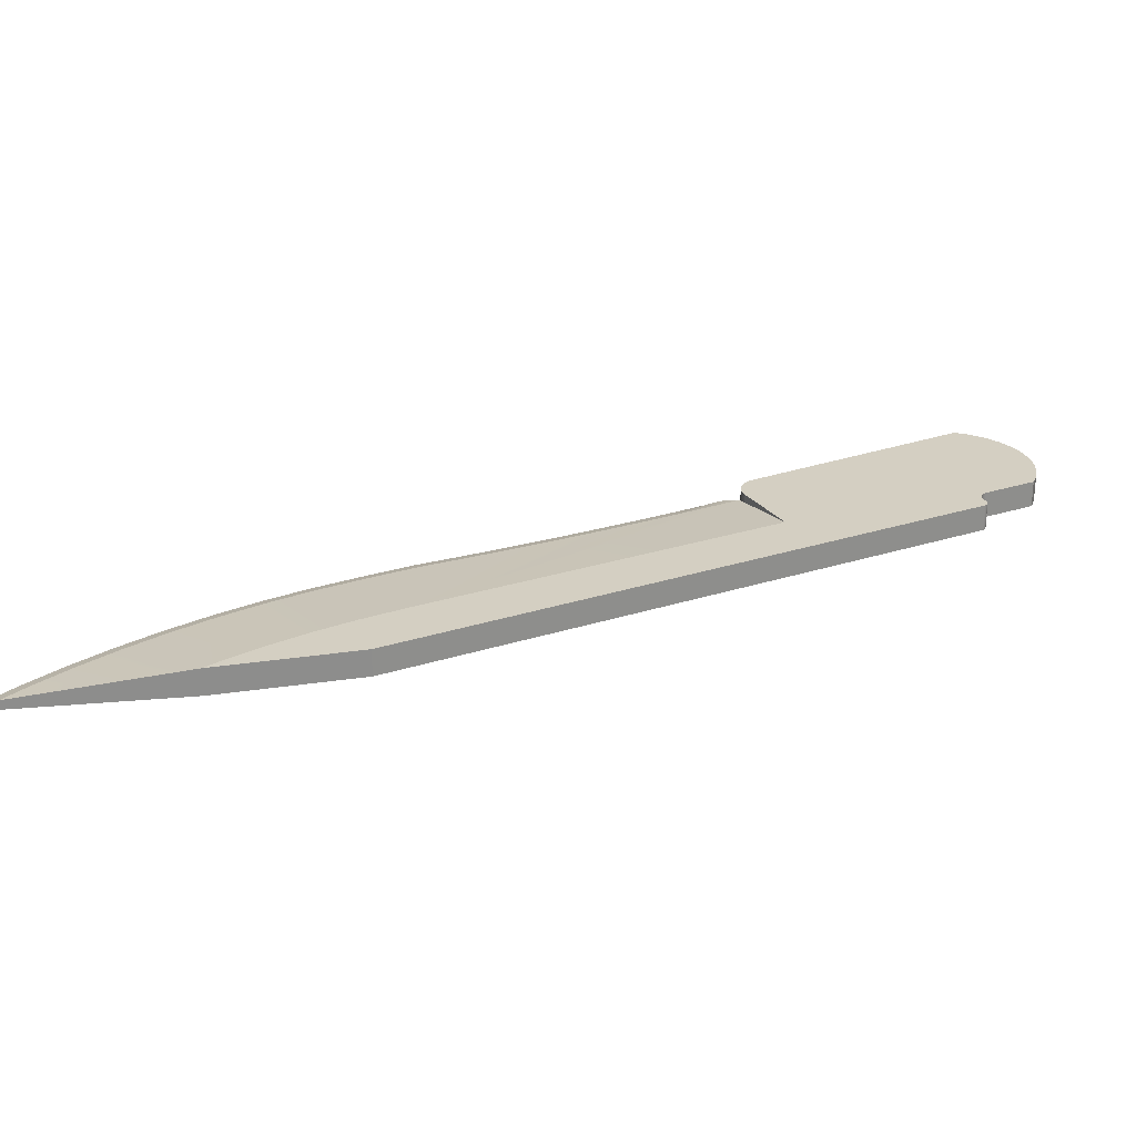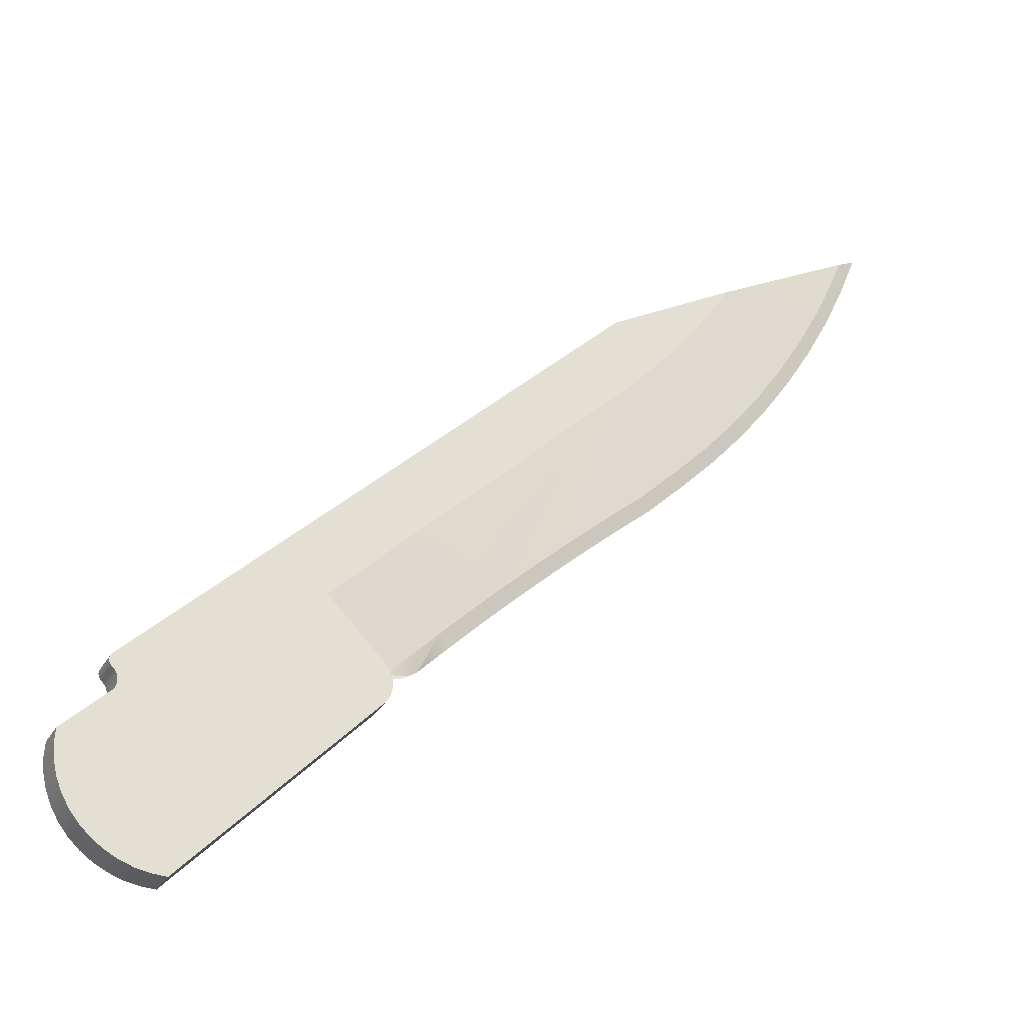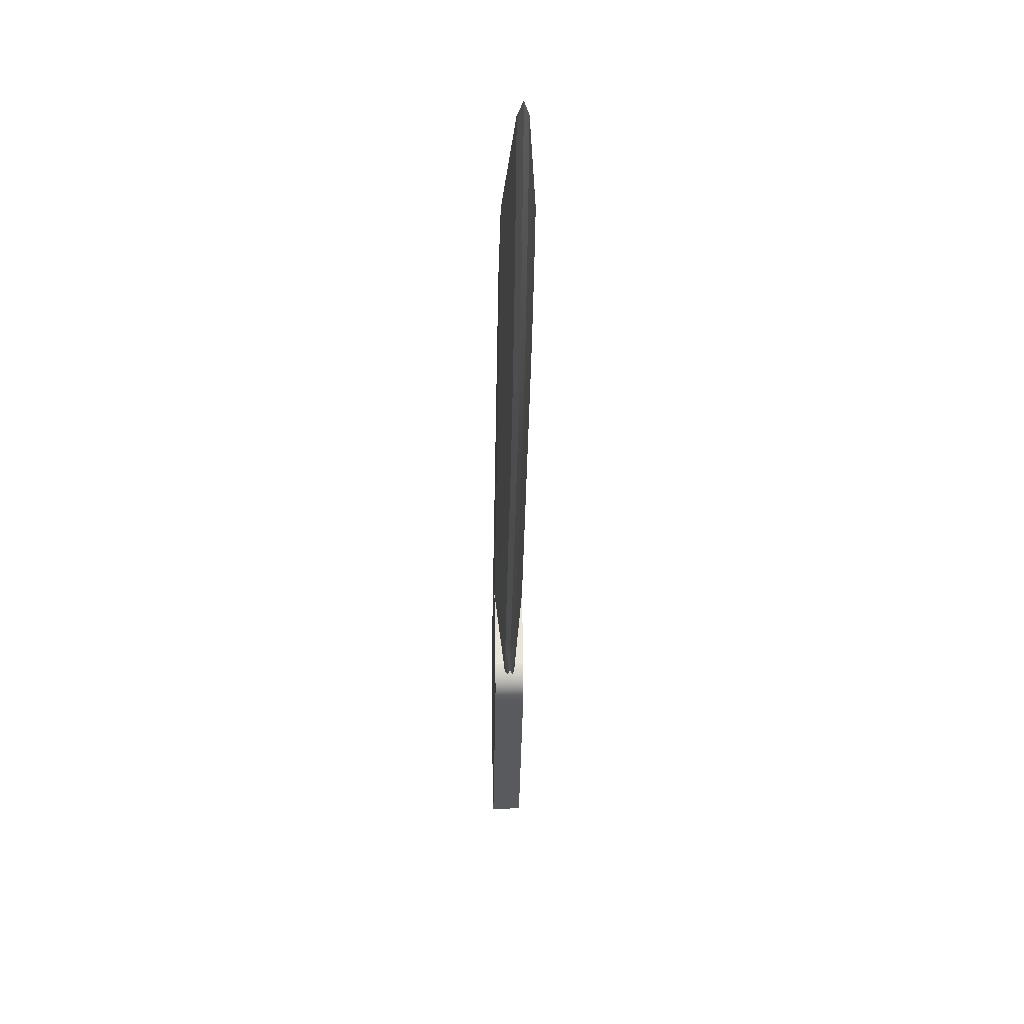
<metadata>
{"format":"obj","ext":"obj","renderer":"f3d","projection":"perspective","resolution":1024,"background":"white","views":[{"elev":25.7,"azim":17.9,"up":"+Y"},{"elev":-31.9,"azim":154.0,"up":"+Z"},{"elev":16.4,"azim":-91.2,"up":"+Z"}]}
</metadata>
<code>
o #ID75
v -0.3156 -0.03961 0.7914
v -0.2417 -0.04692 0.6198
v -0.2652 -0.04692 0.6423
v -0.2732 -0.05063 0.6339
v -0.2417 -0.04692 0.6198
v -0.2498 -0.05063 0.6114
v -0.2652 -0.04692 0.6423
v -0.289 -0.04692 0.6646
v -0.2185 -0.04692 0.597
v -0.2185 -0.04692 0.597
v -0.2267 -0.05063 0.5888
v -0.2417 -0.05434 0.6198
v -0.2732 -0.05063 0.6339
v -0.2498 -0.05063 0.6114
v -0.2652 -0.05434 0.6423
v -0.2969 -0.05063 0.656
v -0.289 -0.04692 0.6646
v -0.313 -0.04692 0.6865
v -0.1955 -0.04692 0.574
v -0.1955 -0.04692 0.574
v -0.2038 -0.05063 0.5658
v -0.2185 -0.05434 0.597
v -0.2267 -0.05063 0.5888
v -0.3156 -0.06165 0.7914
v -0.2652 -0.05434 0.6423
v -0.2417 -0.05434 0.6198
v -0.2969 -0.05063 0.656
v -0.289 -0.05434 0.6646
v -0.3208 -0.05063 0.6779
v -0.313 -0.04692 0.6865
v -0.337 -0.04692 0.7079
v -0.1728 -0.04692 0.5507
v -0.1812 -0.05063 0.5426
v -0.1728 -0.04692 0.5507
v -0.1955 -0.05434 0.574
v -0.2038 -0.05063 0.5658
v -0.2185 -0.05434 0.597
v -0.289 -0.05434 0.6646
v -0.3208 -0.05063 0.6779
v -0.313 -0.05434 0.6865
v -0.345 -0.05063 0.6995
v -0.337 -0.04692 0.7079
v -0.3688 -0.04692 0.7403
v -0.1504 -0.04692 0.5272
v -0.1331 -0.04692 0.5091
v -0.1588 -0.05063 0.5192
v -0.1812 -0.05063 0.5426
v -0.1728 -0.05434 0.5507
v -0.1955 -0.05434 0.574
v -0.313 -0.05434 0.6865
v -0.345 -0.05063 0.6995
v -0.337 -0.05434 0.7079
v -0.3772 -0.05063 0.7322
v -0.3688 -0.04692 0.7403
v -0.3415 -0.03961 0.8189
v -0.3966 -0.04692 0.7699
v -0.08419 -0.03961 0.556
v -0.1504 -0.04692 0.5272
v -0.1331 -0.04692 0.5091
v -0.1349 -0.04714 0.509
v -0.156 -0.05016 0.5165
v -0.1588 -0.05063 0.5192
v -0.1728 -0.05434 0.5507
v -0.337 -0.05434 0.7079
v -0.3772 -0.05063 0.7322
v -0.3688 -0.05434 0.7403
v -0.3966 -0.04692 0.7699
v -0.4053 -0.05063 0.7621
v 0.06477 -0.03961 0.3452
v 0.07994 -0.03961 0.3615
v 0.07294 -0.03961 0.3528
v 0.05558 -0.03961 0.3389
v 0.08562 -0.03961 0.371
v 0.04559 -0.03961 0.334
v 0.08986 -0.03961 0.3813
v 0.03499 -0.03961 0.3306
v 0.09256 -0.03961 0.3921
v 0.02401 -0.03961 0.3288
v 0.09367 -0.03961 0.4032
v 0.01288 -0.03961 0.3286
v 0.09318 -0.03961 0.4143
v -0.07592 -0.03961 0.4246
v 0.0602 -0.03961 0.4479
v 0.05921 -0.03961 0.449
v 0.05837 -0.03961 0.4503
v 0.05771 -0.03961 0.4517
v 0.05724 -0.03961 0.4531
v 0.05695 -0.03961 0.4546
v 0.05686 -0.03961 0.4561
v 0.05698 -0.03961 0.4576
v 0.05729 -0.03961 0.4591
v 0.05779 -0.03961 0.4605
v 0.05847 -0.03961 0.4619
v 0.05932 -0.03961 0.4632
v 0.06033 -0.03961 0.4643
v 0.06171 -0.03961 0.4656
v 0.06228 -0.03961 0.4663
v 0.06277 -0.03961 0.467
v 0.06315 -0.03961 0.4678
v 0.06343 -0.03961 0.4686
v 0.06361 -0.03961 0.4694
v 0.06367 -0.03961 0.4703
v 0.06362 -0.03961 0.4711
v 0.06346 -0.03961 0.4719
v 0.06319 -0.03961 0.4728
v 0.06282 -0.03961 0.4735
v 0.06235 -0.03961 0.4742
v 0.06179 -0.03961 0.4749
v -0.08419 -0.03961 0.556
v -0.3149 -0.03961 0.8591
v -0.1278 -0.03961 0.4808
v -0.1307 -0.03961 0.4842
v -0.1328 -0.03961 0.4881
v -0.1342 -0.03961 0.4923
v -0.1346 -0.03961 0.4967
v -0.1342 -0.03961 0.5012
v -0.133 -0.03961 0.5054
v -0.1309 -0.03961 0.5093
v -0.1281 -0.03961 0.5128
v -0.3156 -0.03961 0.7914
v -0.3415 -0.03961 0.8189
v -0.3651 -0.03961 0.8468
v -0.4177 -0.03961 0.9226
v -0.3872 -0.03961 0.8759
v -0.4077 -0.03961 0.9062
v -0.3651 -0.03961 0.8468
v -0.4227 -0.04692 0.8007
v -0.1387 -0.04763 0.5092
v -0.153 -0.04966 0.5142
v -0.156 -0.05111 0.5165
v -0.1504 -0.05434 0.5272
v -0.1331 -0.05434 0.5091
v -0.3688 -0.05434 0.7403
v -0.3966 -0.05434 0.7699
v -0.4053 -0.05063 0.7621
v -0.4227 -0.04692 0.8007
v -0.4317 -0.05063 0.7934
v 0.08562 -0.06165 0.371
v 0.07994 -0.03961 0.3615
v 0.08562 -0.03961 0.371
v 0.07994 -0.06165 0.3615
v 0.07294 -0.06165 0.3528
v 0.07294 -0.03961 0.3528
v 0.06477 -0.06165 0.3452
v 0.06477 -0.03961 0.3452
v 0.05558 -0.03961 0.3389
v 0.05558 -0.06165 0.3389
v 0.04559 -0.06165 0.334
v 0.04559 -0.03961 0.334
v 0.03499 -0.03961 0.3306
v 0.03499 -0.06165 0.3306
v 0.02401 -0.03961 0.3288
v 0.02401 -0.06165 0.3288
v 0.01288 -0.03961 0.3286
v 0.01288 -0.06165 0.3286
v 0.01288 -0.03961 0.3286
v -0.07592 -0.06165 0.4246
v -0.07592 -0.03961 0.4246
v 0.01288 -0.06165 0.3286
v -0.005774 -0.06165 0.3487
v -0.07592 -0.03961 0.4246
v -0.1278 -0.06165 0.4808
v -0.1278 -0.03961 0.4808
v -0.07592 -0.06165 0.4246
v -0.1307 -0.06165 0.4842
v -0.1307 -0.03961 0.4842
v -0.1328 -0.03961 0.4881
v -0.1328 -0.06165 0.4881
v -0.1342 -0.03961 0.4923
v -0.1342 -0.06165 0.4923
v -0.1346 -0.06165 0.4967
v -0.1346 -0.03961 0.4967
v -0.1342 -0.06165 0.5012
v -0.1342 -0.03961 0.5012
v -0.133 -0.06165 0.5054
v -0.133 -0.03961 0.5054
v -0.1309 -0.06165 0.5093
v -0.1309 -0.03961 0.5093
v -0.1281 -0.06165 0.5128
v -0.1281 -0.03961 0.5128
v -0.08419 -0.03961 0.556
v -0.1281 -0.06165 0.5128
v -0.08419 -0.06165 0.556
v -0.1281 -0.03961 0.5128
v -0.08419 -0.06165 0.556
v -0.3156 -0.03961 0.7914
v -0.08419 -0.03961 0.556
v -0.3156 -0.06165 0.7914
v -0.3156 -0.03961 0.7914
v -0.3415 -0.06165 0.8189
v -0.3415 -0.03961 0.8189
v -0.3156 -0.06165 0.7914
v -0.3651 -0.06165 0.8468
v -0.3651 -0.03961 0.8468
v -0.3872 -0.03961 0.8759
v -0.4471 -0.04692 0.8329
v -0.3872 -0.06165 0.8759
v -0.3872 -0.03961 0.8759
v -0.4077 -0.03961 0.9062
v -0.4077 -0.06165 0.9062
v -0.4077 -0.03961 0.9062
v -0.4177 -0.03961 0.9226
v -0.4177 -0.03961 0.9226
v -0.3149 -0.06165 0.8591
v -0.3149 -0.03961 0.8591
v -0.5364 -0.04692 0.9959
v -0.5532 -0.05063 1.006
v -0.5364 -0.05434 0.9959
v -0.4177 -0.06165 0.9226
v -0.3149 -0.06165 0.8591
v 0.06179 -0.03961 0.4749
v -0.3149 -0.03961 0.8591
v 0.06179 -0.06165 0.4749
v 0.06235 -0.03961 0.4742
v 0.06235 -0.06165 0.4742
v 0.06282 -0.06165 0.4735
v 0.06282 -0.03961 0.4735
v 0.06319 -0.03961 0.4728
v 0.06319 -0.06165 0.4728
v 0.06346 -0.06165 0.4719
v 0.06346 -0.03961 0.4719
v 0.06362 -0.03961 0.4711
v 0.06362 -0.06165 0.4711
v 0.06367 -0.03961 0.4703
v 0.06367 -0.06165 0.4703
v 0.06361 -0.06165 0.4694
v 0.06361 -0.03961 0.4694
v 0.06343 -0.06165 0.4686
v 0.06343 -0.03961 0.4686
v 0.06315 -0.06165 0.4678
v 0.06315 -0.03961 0.4678
v 0.06277 -0.06165 0.467
v 0.06277 -0.03961 0.467
v 0.06228 -0.06165 0.4663
v 0.06228 -0.03961 0.4663
v 0.06171 -0.06165 0.4656
v 0.06171 -0.03961 0.4656
v 0.06033 -0.06165 0.4643
v 0.06033 -0.03961 0.4643
v 0.05932 -0.06165 0.4632
v 0.05932 -0.03961 0.4632
v 0.05847 -0.06165 0.4619
v 0.05847 -0.03961 0.4619
v 0.05779 -0.03961 0.4605
v 0.05779 -0.06165 0.4605
v 0.05729 -0.06165 0.4591
v 0.05729 -0.03961 0.4591
v 0.05698 -0.03961 0.4576
v 0.05698 -0.06165 0.4576
v 0.05686 -0.06165 0.4561
v 0.05686 -0.03961 0.4561
v 0.05695 -0.06165 0.4546
v 0.05695 -0.03961 0.4546
v 0.05724 -0.03961 0.4531
v 0.05724 -0.06165 0.4531
v 0.05771 -0.03961 0.4517
v 0.05771 -0.06165 0.4517
v 0.05837 -0.06165 0.4503
v 0.05837 -0.03961 0.4503
v 0.05921 -0.06165 0.449
v 0.05921 -0.03961 0.449
v 0.0602 -0.03961 0.4479
v 0.0602 -0.06165 0.4479
v 0.09318 -0.06165 0.4143
v 0.09318 -0.03961 0.4143
v 0.09318 -0.06165 0.4143
v 0.09367 -0.03961 0.4032
v 0.09318 -0.03961 0.4143
v 0.09367 -0.06165 0.4032
v 0.09256 -0.06165 0.3921
v 0.09256 -0.03961 0.3921
v 0.08986 -0.03961 0.3813
v 0.08986 -0.06165 0.3813
v -0.1425 -0.04813 0.5098
v -0.1497 -0.04915 0.5123
v -0.1504 -0.05434 0.5272
v -0.08419 -0.06165 0.556
v -0.1349 -0.05412 0.509
v -0.1331 -0.05434 0.5091
v -0.3415 -0.06165 0.8189
v -0.3966 -0.05434 0.7699
v -0.4227 -0.05434 0.8007
v -0.4317 -0.05063 0.7934
v -0.4471 -0.04692 0.8329
v -0.4565 -0.05063 0.8261
v 0.07994 -0.06165 0.3615
v 0.06477 -0.06165 0.3452
v 0.07294 -0.06165 0.3528
v 0.05558 -0.06165 0.3389
v 0.08562 -0.06165 0.371
v 0.04559 -0.06165 0.334
v 0.08986 -0.06165 0.3813
v 0.03499 -0.06165 0.3306
v 0.09256 -0.06165 0.3921
v 0.02401 -0.06165 0.3288
v 0.09367 -0.06165 0.4032
v 0.01288 -0.06165 0.3286
v 0.09318 -0.06165 0.4143
v -0.005774 -0.06165 0.3487
v 0.0602 -0.06165 0.4479
v -0.07592 -0.06165 0.4246
v 0.05921 -0.06165 0.449
v 0.05837 -0.06165 0.4503
v 0.05771 -0.06165 0.4517
v 0.05724 -0.06165 0.4531
v 0.05695 -0.06165 0.4546
v 0.05686 -0.06165 0.4561
v 0.05698 -0.06165 0.4576
v 0.05729 -0.06165 0.4591
v 0.05779 -0.06165 0.4605
v 0.05847 -0.06165 0.4619
v 0.05932 -0.06165 0.4632
v 0.06033 -0.06165 0.4643
v 0.06171 -0.06165 0.4656
v 0.06228 -0.06165 0.4663
v 0.06277 -0.06165 0.467
v 0.06315 -0.06165 0.4678
v 0.06343 -0.06165 0.4686
v 0.06361 -0.06165 0.4694
v 0.06367 -0.06165 0.4703
v 0.06362 -0.06165 0.4711
v 0.06346 -0.06165 0.4719
v 0.06319 -0.06165 0.4728
v 0.06282 -0.06165 0.4735
v 0.06235 -0.06165 0.4742
v 0.06179 -0.06165 0.4749
v -0.08419 -0.06165 0.556
v -0.2146 -0.06165 0.7466
v -0.3149 -0.06165 0.8591
v -0.1278 -0.06165 0.4808
v -0.1307 -0.06165 0.4842
v -0.1328 -0.06165 0.4881
v -0.1342 -0.06165 0.4923
v -0.1346 -0.06165 0.4967
v -0.1342 -0.06165 0.5012
v -0.133 -0.06165 0.5054
v -0.1309 -0.06165 0.5093
v -0.1281 -0.06165 0.5128
v -0.3104 -0.06165 0.844
v -0.3415 -0.06165 0.8189
v -0.3651 -0.06165 0.8468
v -0.4177 -0.06165 0.9226
v -0.3872 -0.06165 0.8759
v -0.4077 -0.06165 0.9062
v -0.3156 -0.06165 0.7914
v -0.2243 -0.06165 0.7526
v -0.2338 -0.06165 0.7591
v -0.2431 -0.06165 0.766
v -0.252 -0.06165 0.7733
v -0.2606 -0.06165 0.781
v -0.2688 -0.06165 0.789
v -0.2767 -0.06165 0.7974
v -0.2842 -0.06165 0.8061
v -0.2914 -0.06165 0.8152
v -0.2981 -0.06165 0.8245
v -0.3045 -0.06165 0.8341
v -0.4698 -0.04692 0.8663
v -0.5364 -0.04692 0.9959
v -0.5271 -0.04692 0.973
v -0.5377 -0.05063 0.9684
v -0.5364 -0.04692 0.9959
v -0.5271 -0.04692 0.973
v -0.5532 -0.05063 1.006
v -0.5364 -0.05434 0.9959
v -0.5377 -0.05063 0.9684
v -0.5271 -0.05434 0.973
v -0.5532 -0.05063 1.006
v -0.5364 -0.05434 0.9959
v -0.5271 -0.05434 0.973
v -0.4177 -0.06165 0.9226
v -0.1462 -0.04864 0.5109
v -0.153 -0.0516 0.5142
v -0.1387 -0.05364 0.5092
v -0.3651 -0.06165 0.8468
v -0.4227 -0.05434 0.8007
v -0.4471 -0.05434 0.8329
v -0.4565 -0.05063 0.8261
v -0.4698 -0.04692 0.8663
v -0.4796 -0.05063 0.86
v -0.4471 -0.05434 0.8329
v -0.4077 -0.06165 0.9062
v -0.3872 -0.06165 0.8759
v -0.4907 -0.04692 0.9009
v -0.5098 -0.04692 0.9365
v -0.5202 -0.05063 0.9313
v -0.5098 -0.04692 0.9365
v -0.5202 -0.05063 0.9313
v -0.5098 -0.05434 0.9365
v -0.5098 -0.05434 0.9365
v -0.1497 -0.05211 0.5123
v -0.1425 -0.05314 0.5098
v -0.4698 -0.05434 0.8663
v -0.4796 -0.05063 0.86
v -0.4907 -0.04692 0.9009
v -0.5009 -0.05063 0.8951
v -0.4698 -0.05434 0.8663
v -0.5009 -0.05063 0.8951
v -0.4907 -0.05434 0.9009
v -0.4907 -0.05434 0.9009
v -0.1462 -0.05262 0.5109
f 1 2 3
f 4 5 6
f 5 4 7
f 1 3 8
f 1 9 2
f 6 10 11
f 10 6 5
f 12 13 14
f 13 12 15
f 16 7 4
f 7 16 17
f 1 8 18
f 1 19 9
f 11 20 21
f 20 11 10
f 22 14 23
f 14 22 12
f 24 25 26
f 15 27 13
f 27 15 28
f 29 17 16
f 17 29 30
f 1 18 31
f 1 32 19
f 33 20 34
f 20 33 21
f 35 23 36
f 23 35 22
f 24 26 37
f 24 38 25
f 28 39 27
f 39 28 40
f 41 30 29
f 30 41 42
f 43 1 31
f 44 1 45
f 1 44 32
f 33 34 46
f 35 47 48
f 47 35 36
f 24 37 49
f 24 50 38
f 40 51 39
f 51 40 52
f 53 42 41
f 42 53 54
f 43 55 1
f 55 43 56
f 1 57 45
f 58 59 60
f 34 58 61
f 47 62 48
f 34 61 46
f 24 49 63
f 24 64 50
f 52 65 51
f 65 52 66
f 53 67 54
f 67 53 68
f 69 70 71
f 70 69 72
f 70 72 73
f 73 72 74
f 73 74 75
f 75 74 76
f 75 76 77
f 77 76 78
f 77 78 79
f 79 78 80
f 79 80 81
f 81 80 82
f 81 82 83
f 83 82 84
f 84 82 85
f 85 82 86
f 86 82 87
f 87 82 88
f 88 82 89
f 89 82 90
f 90 82 91
f 91 82 92
f 92 82 93
f 93 82 94
f 94 82 95
f 95 82 96
f 96 82 97
f 97 82 98
f 98 82 99
f 99 82 100
f 100 82 101
f 101 82 102
f 102 82 103
f 103 82 104
f 104 82 105
f 105 82 106
f 106 82 107
f 107 82 108
f 108 82 109
f 108 109 110
f 109 82 111
f 109 111 112
f 109 112 113
f 109 113 114
f 109 114 115
f 109 115 116
f 109 116 117
f 109 117 118
f 109 118 119
f 110 109 120
f 110 120 121
f 110 121 122
f 110 122 123
f 123 122 124
f 123 124 125
f 56 126 55
f 126 56 127
f 58 60 128
f 58 129 61
f 48 62 130
f 24 131 132
f 131 24 63
f 133 64 24
f 134 65 66
f 65 134 135
f 68 136 67
f 136 68 137
f 138 139 140
f 139 138 141
f 142 139 141
f 139 142 143
f 144 143 142
f 143 144 145
f 144 146 145
f 146 144 147
f 148 146 147
f 146 148 149
f 148 150 149
f 150 148 151
f 151 152 150
f 152 151 153
f 153 154 152
f 154 153 155
f 156 157 158
f 157 156 159
f 157 159 160
f 161 162 163
f 162 161 164
f 163 165 166
f 165 163 162
f 165 167 166
f 167 165 168
f 168 169 167
f 169 168 170
f 169 171 172
f 171 169 170
f 172 173 174
f 173 172 171
f 174 175 176
f 175 174 173
f 176 177 178
f 177 176 175
f 178 179 180
f 179 178 177
f 181 182 183
f 182 181 184
f 185 186 187
f 186 185 188
f 189 190 191
f 190 189 192
f 191 193 194
f 193 191 190
f 127 195 126
f 195 127 196
f 194 197 198
f 197 194 193
f 197 199 198
f 199 197 200
f 201 195 196
f 202 201 196
f 203 204 205
f 204 203 206
f 204 206 207
f 204 207 208
f 204 208 209
f 210 211 212
f 211 210 213
f 213 214 211
f 214 213 215
f 214 216 217
f 216 214 215
f 216 218 217
f 218 216 219
f 218 220 221
f 220 218 219
f 220 222 221
f 222 220 223
f 223 224 222
f 224 223 225
f 226 224 225
f 224 226 227
f 228 227 226
f 227 228 229
f 230 229 228
f 229 230 231
f 232 231 230
f 231 232 233
f 234 233 232
f 233 234 235
f 236 235 234
f 235 236 237
f 238 237 236
f 237 238 239
f 240 239 238
f 239 240 241
f 242 241 240
f 241 242 243
f 242 244 243
f 244 242 245
f 246 244 245
f 244 246 247
f 246 248 247
f 248 246 249
f 250 248 249
f 248 250 251
f 251 252 253
f 252 251 250
f 252 254 253
f 254 252 255
f 255 256 254
f 256 255 257
f 256 258 259
f 258 256 257
f 259 260 261
f 260 259 258
f 260 262 261
f 262 260 263
f 262 264 265
f 264 262 263
f 266 267 268
f 267 266 269
f 270 267 269
f 267 270 271
f 270 272 271
f 272 270 273
f 273 140 272
f 140 273 138
f 58 128 274
f 58 275 129
f 48 130 276
f 24 132 277
f 276 278 279
f 280 133 24
f 133 280 281
f 282 135 134
f 135 282 283
f 137 284 136
f 284 137 285
f 286 287 288
f 287 286 289
f 289 286 290
f 289 290 291
f 291 290 292
f 291 292 293
f 293 292 294
f 293 294 295
f 295 294 296
f 295 296 297
f 297 296 298
f 297 298 299
f 299 298 300
f 299 300 301
f 301 300 302
f 301 302 303
f 301 303 304
f 301 304 305
f 301 305 306
f 301 306 307
f 301 307 308
f 301 308 309
f 301 309 310
f 301 310 311
f 301 311 312
f 301 312 313
f 301 313 314
f 301 314 315
f 301 315 316
f 301 316 317
f 301 317 318
f 301 318 319
f 301 319 320
f 301 320 321
f 301 321 322
f 301 322 323
f 301 323 324
f 301 324 325
f 301 325 326
f 301 326 327
f 327 326 328
f 328 326 329
f 301 327 330
f 330 327 331
f 331 327 332
f 332 327 333
f 333 327 334
f 334 327 335
f 335 327 336
f 336 327 337
f 337 327 338
f 328 329 339
f 339 329 340
f 340 329 341
f 341 329 342
f 341 342 343
f 343 342 344
f 328 345 327
f 345 328 346
f 345 346 347
f 345 347 348
f 345 348 349
f 345 349 350
f 345 350 351
f 345 351 352
f 345 352 353
f 345 353 354
f 345 354 340
f 340 354 355
f 340 355 356
f 340 356 339
f 202 196 357
f 358 202 359
f 360 361 362
f 361 360 363
f 364 365 366
f 365 364 367
f 368 369 370
f 58 274 371
f 58 371 275
f 276 130 372
f 276 373 278
f 374 281 280
f 281 374 375
f 376 283 282
f 283 376 377
f 285 378 284
f 378 285 379
f 370 380 381
f 381 380 382
f 382 375 374
f 375 382 380
f 383 202 357
f 359 202 384
f 385 362 386
f 362 385 360
f 366 387 388
f 387 366 365
f 369 389 370
f 276 372 390
f 276 391 373
f 392 377 376
f 377 392 393
f 379 394 378
f 394 379 395
f 370 396 380
f 384 202 383
f 395 386 394
f 386 395 385
f 388 397 398
f 397 388 387
f 389 399 370
f 276 390 400
f 276 400 391
f 398 393 392
f 393 398 397
f 399 396 370

</code>
